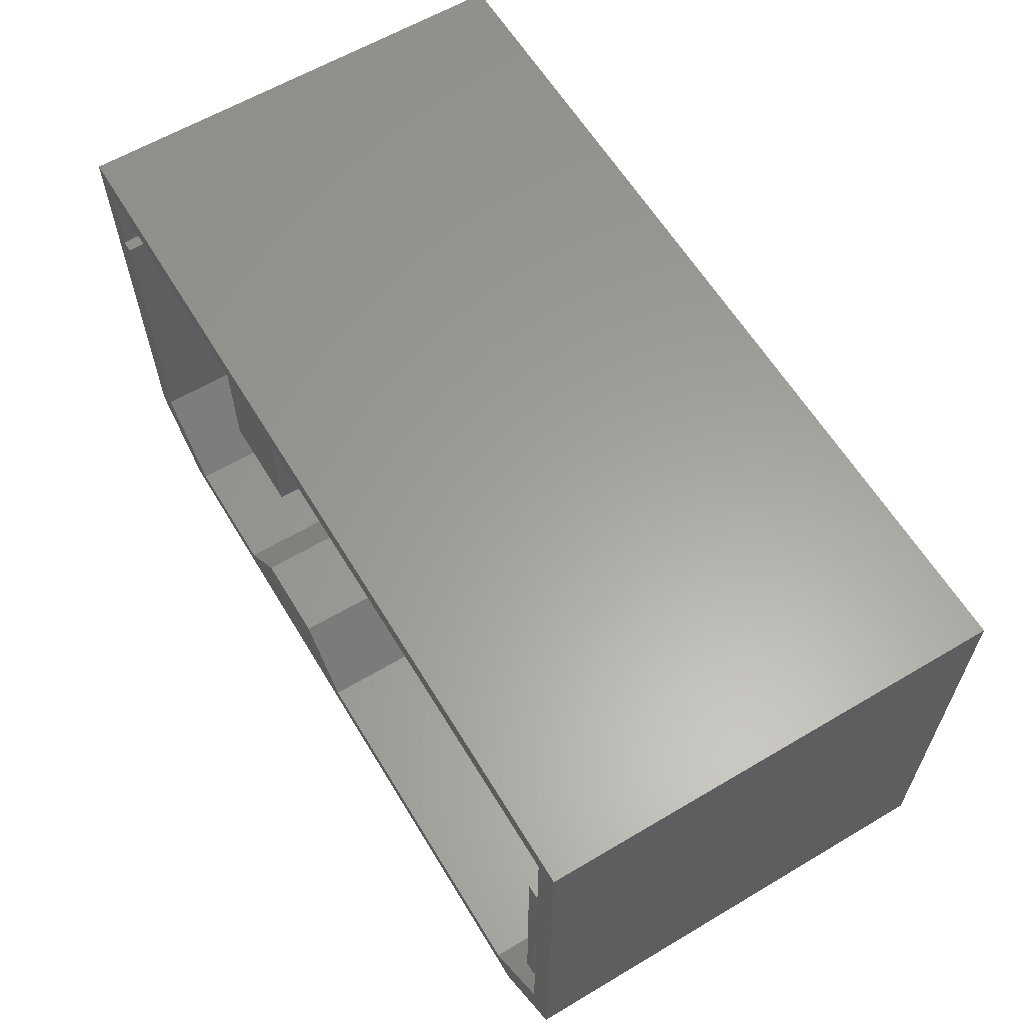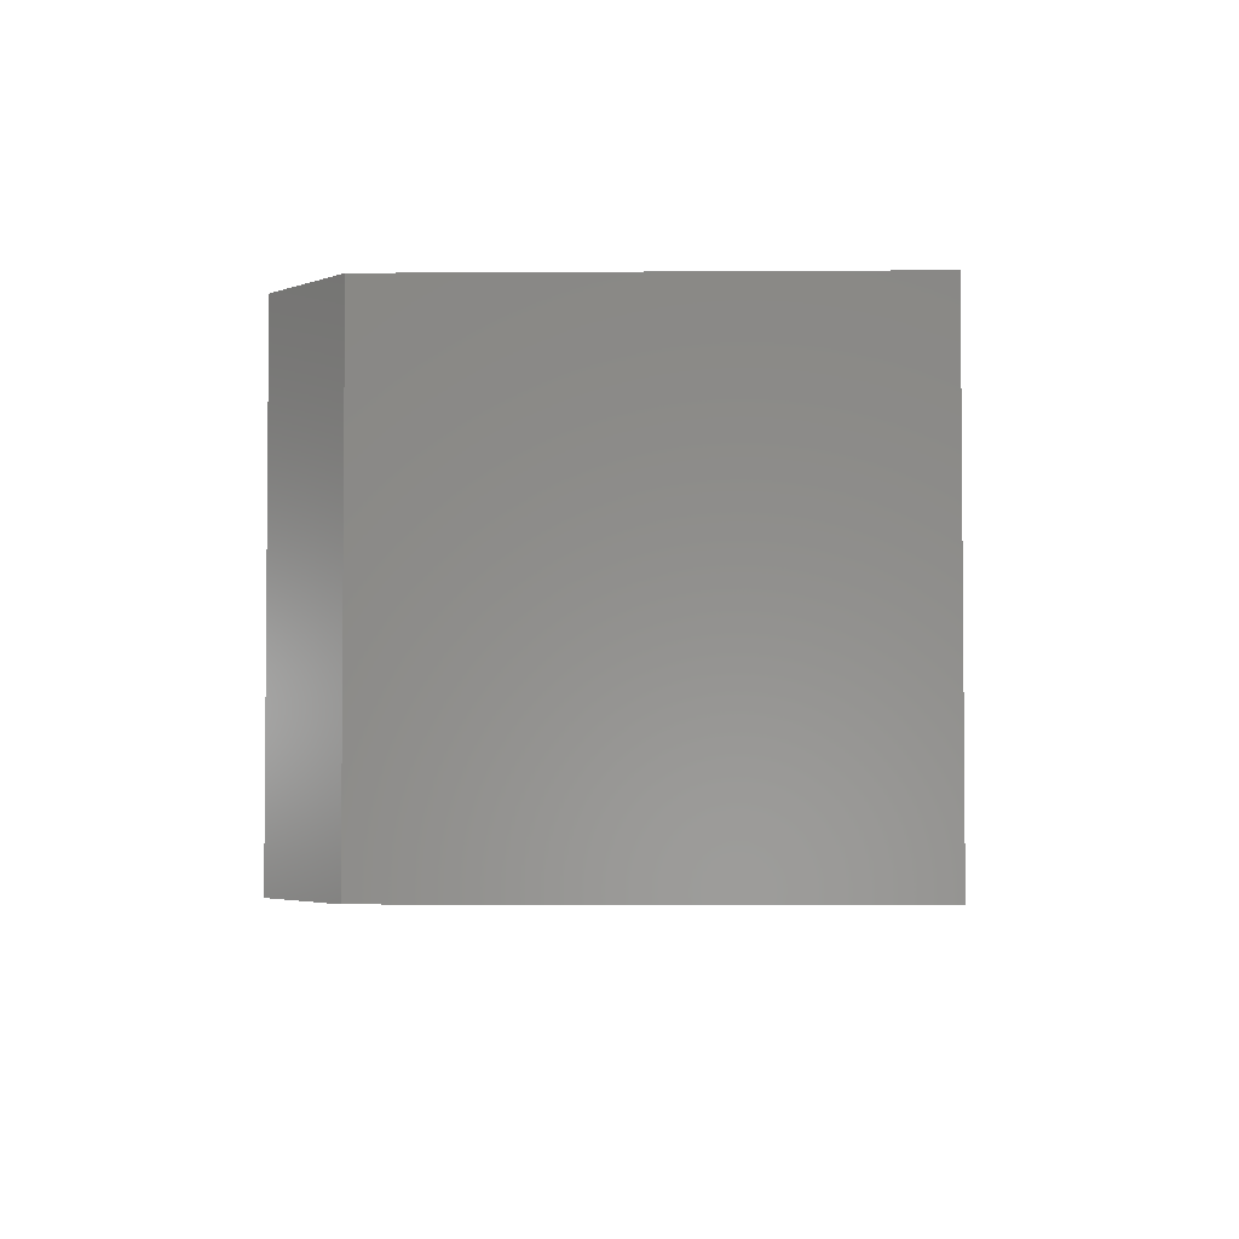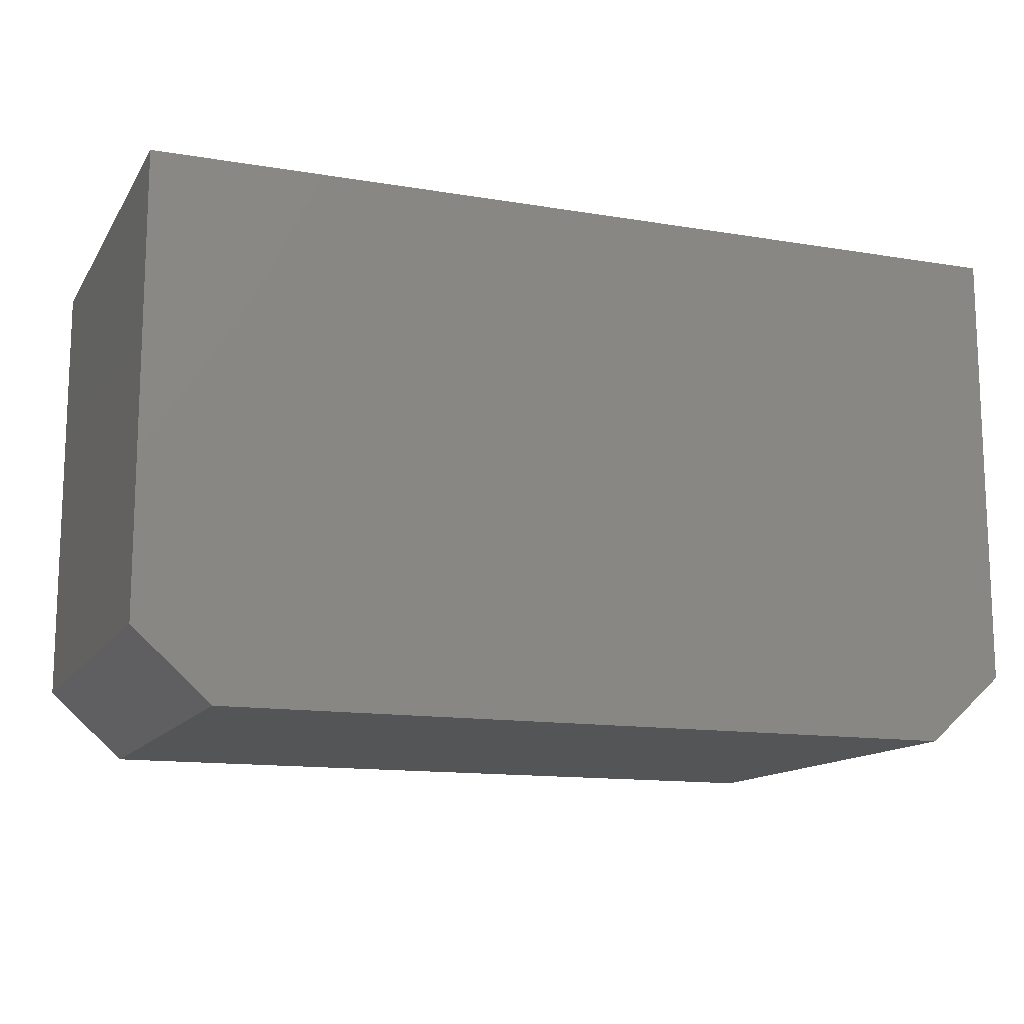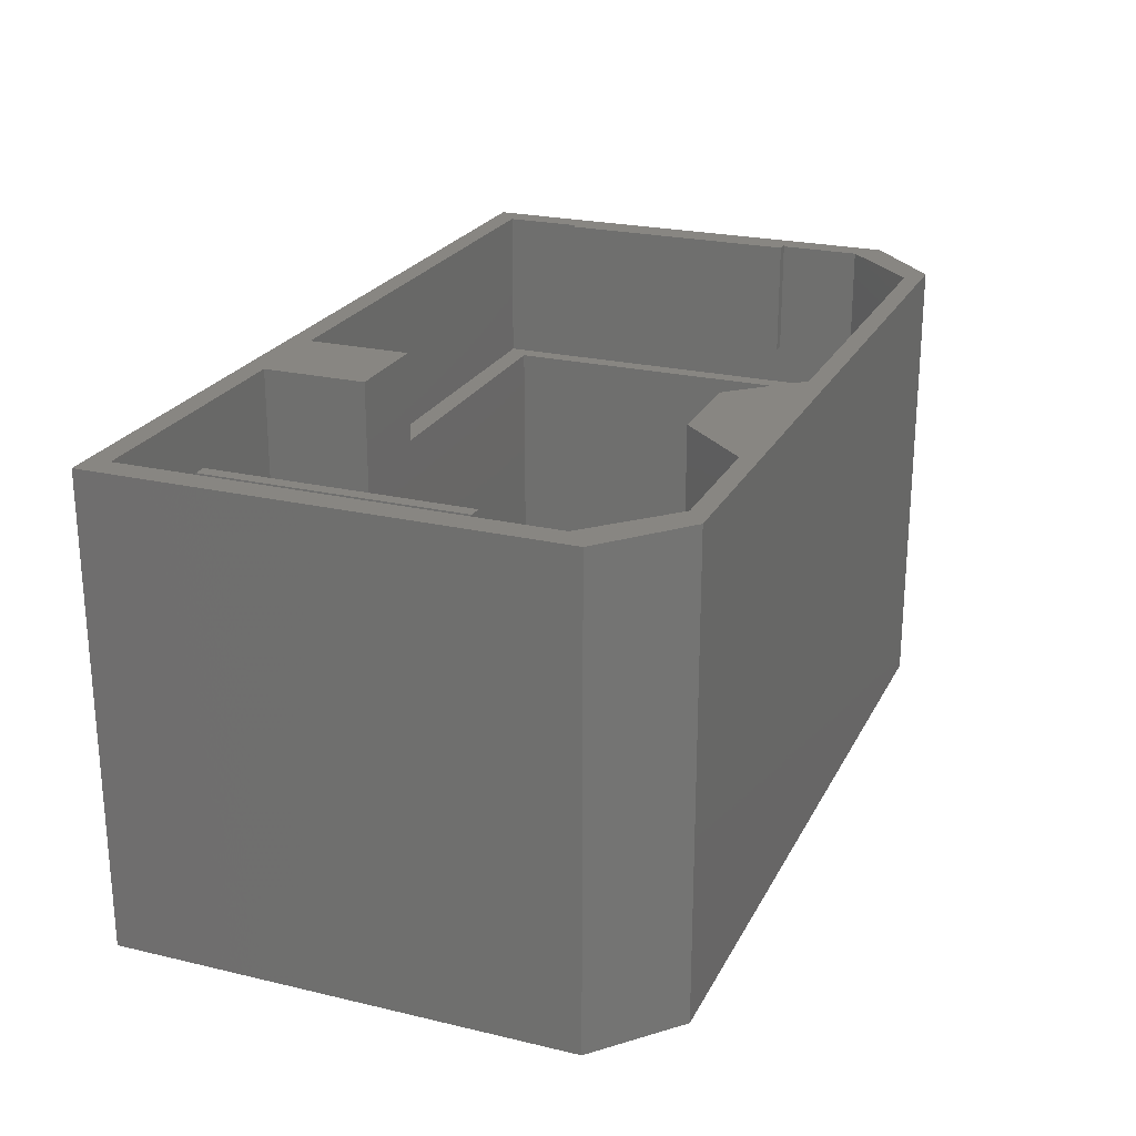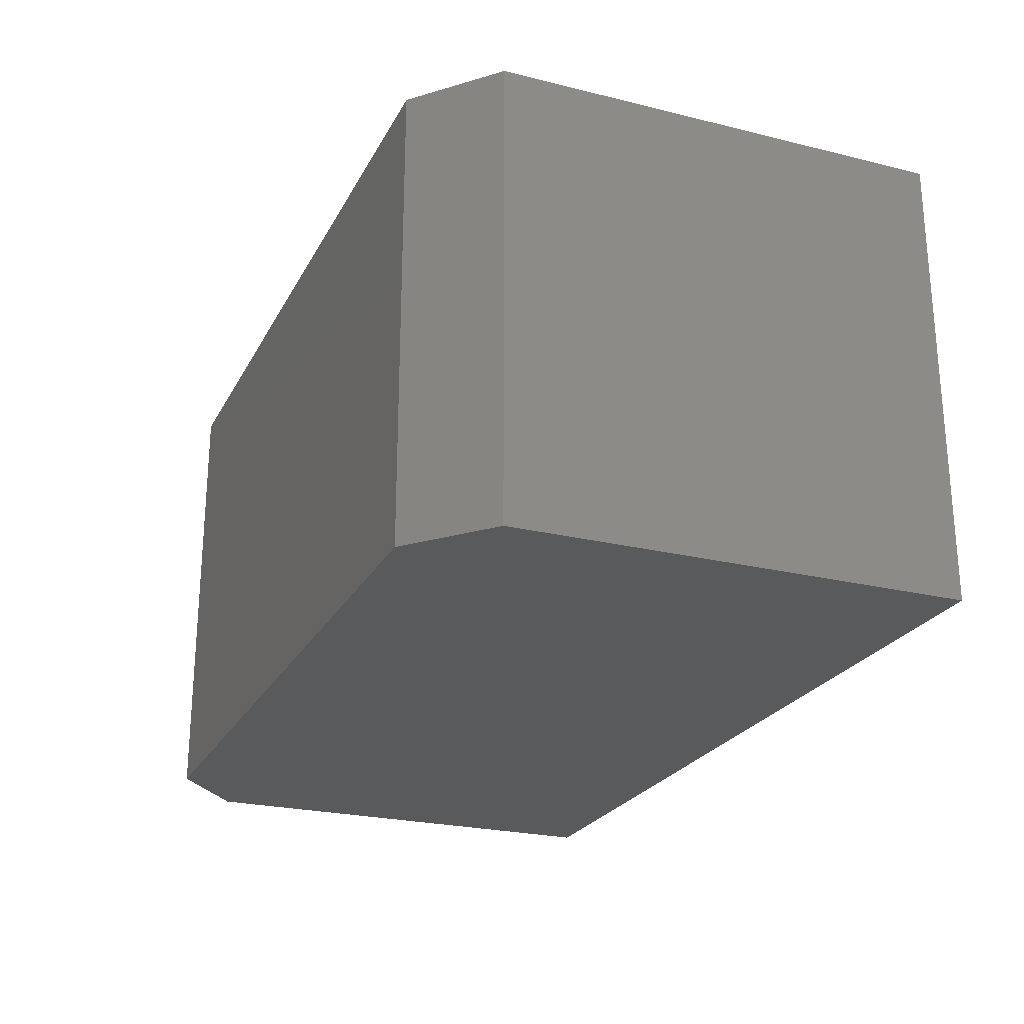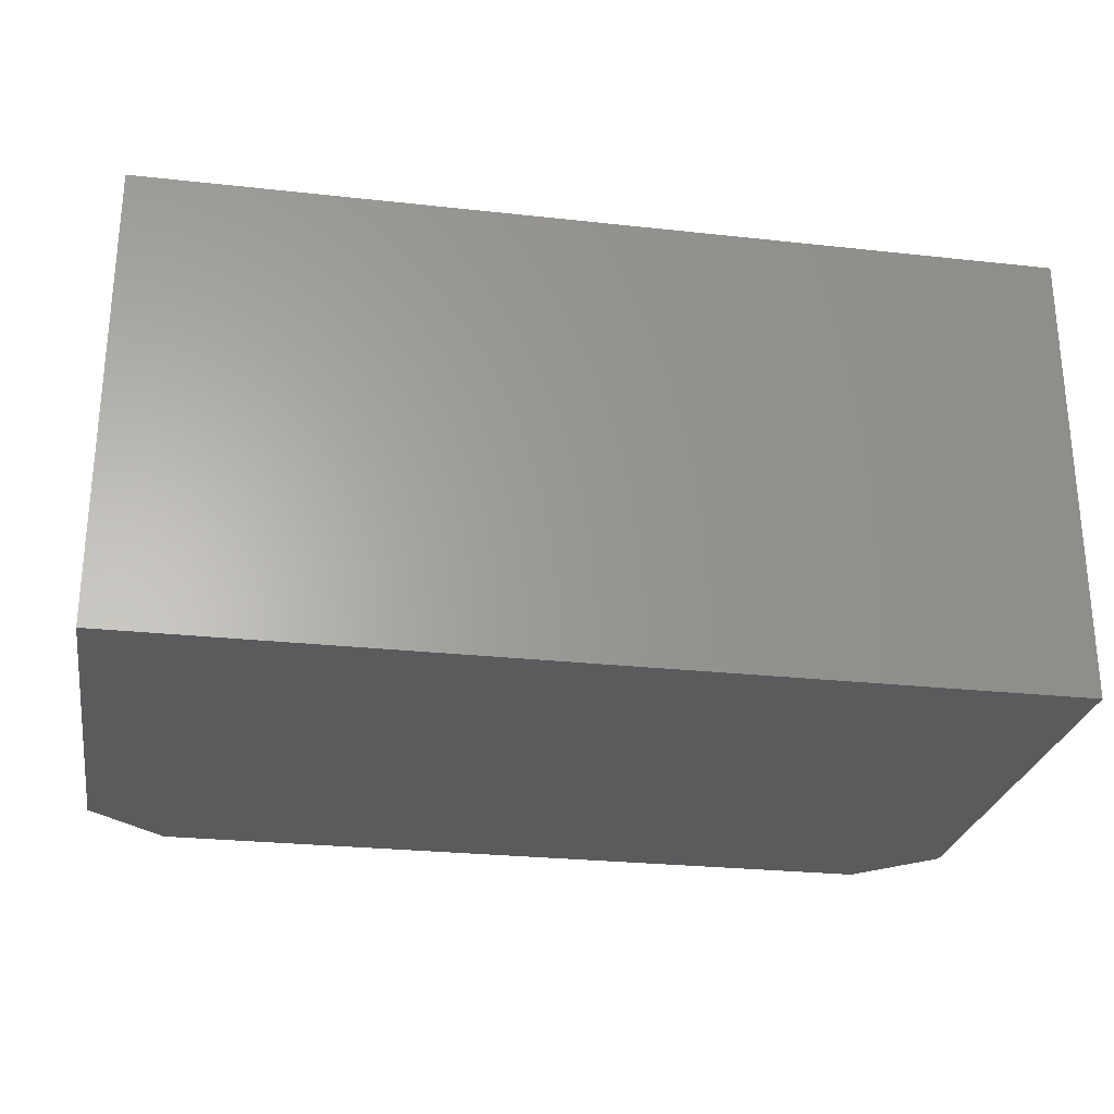
<metadata>
{"format":"stl","ext":"stl","renderer":"f3d","projection":"perspective","resolution":1024,"background":"white","views":[{"elev":61.2,"azim":58.9,"up":"+Y"},{"elev":-3.2,"azim":91.4,"up":"+Z"},{"elev":-13.3,"azim":159.2,"up":"+Y"},{"elev":23.5,"azim":-68.4,"up":"+Z"},{"elev":-24.1,"azim":67.9,"up":"+Z"},{"elev":-26.5,"azim":170.2,"up":"+Z"}]}
</metadata>
<code>
# stl→obj: 76 verts, 140 faces
v -14.65 7.325 -7.5
v 14.65 7.325 -7.5
v -14.65 -7.325 -7.5
v 14.65 -7.325 -7.5
v 12.15 -9.575 -7.5
v -12.15 -9.575 -7.5
v -14.65 7.325 7.5
v 14.65 7.325 7.5
v -14.65 -7.325 7.5
v -12.15 -9.575 7.5
v 12.15 -9.575 7.5
v 14.65 -7.325 7.5
v -13.85 -6.625 7.5
v -5.35 -6.85 7.5
v -7.293 -8.988 7.5
v -2.35 -6.85 7.5
v -2.35 3.25 7.5
v -2.35 6.625 7.5
v -5.35 3.25 7.5
v -13.85 6.625 7.5
v -5.35 6.625 7.5
v 13.85 -6.625 7.5
v 11.45 -8.988 7.5
v -0.4068 -8.988 7.5
v -11.45 -8.988 7.5
v 13.85 6.625 7.5
v -13.85 -6.625 2.4
v -13.85 6.625 2.4
v -11.45 -8.988 2.4
v -7.293 -8.988 2.4
v -6.657 -8.287 2.4
v -5.35 -6.85 -6.8
v -6.657 -8.287 -6.8
v -2.35 -6.85 -6.8
v -1.043 -8.287 -6.8
v -1.043 -8.287 2.4
v -0.4068 -8.988 2.4
v 11.45 -8.988 2.4
v 13.85 -6.625 2.4
v 13.85 6.625 2.4
v -2.35 6.625 2.4
v -2.35 3.25 -6.8
v -2.35 5.925 -6.8
v -2.35 5.925 2.4
v -5.35 3.25 -6.8
v -5.35 5.925 -6.8
v -5.35 5.925 2.4
v -5.35 6.625 2.4
v -10.75 -8.287 2.4
v -13.25 -5.925 2.4
v -13.25 5.925 2.4
v -10.75 -8.287 -6.8
v -13.25 -5.925 -6.8
v 13.25 -5.925 -6.8
v 10.75 -8.287 -6.8
v 13.25 5.925 -6.8
v -13.25 5.925 -6.8
v 10.75 -8.287 2.4
v 13.25 5.925 2.4
v 13.25 -5.925 2.4
v -13.85 4 3.75
v -13.85 -4 3.75
v -13.85 4 7.55
v -13.85 -4 7.55
v -13.45 4 3.75
v -13.45 -4 3.75
v -13.45 4 7.55
v -13.45 -4 7.55
v 13.45 4 3.75
v 13.45 -4 3.75
v 13.45 4 7.55
v 13.45 -4 7.55
v 13.85 4 3.75
v 13.85 -4 3.75
v 13.85 4 7.55
v 13.85 -4 7.55
f 1 2 3
f 3 2 4
f 3 4 5
f 3 5 6
f 1 7 2
f 2 7 8
f 1 3 7
f 7 3 9
f 9 3 6
f 10 9 6
f 10 6 5
f 11 10 5
f 11 5 4
f 12 11 4
f 4 2 8
f 12 4 8
f 13 7 9
f 14 15 16
f 17 18 19
f 20 7 13
f 8 7 20
f 8 20 21
f 18 21 19
f 8 21 18
f 22 23 11
f 12 22 11
f 12 8 22
f 11 23 10
f 23 24 10
f 24 15 10
f 24 16 15
f 10 25 9
f 26 22 8
f 15 25 10
f 25 13 9
f 18 26 8
f 20 13 27
f 28 20 27
f 25 29 13
f 13 29 27
f 15 30 25
f 25 30 29
f 30 15 31
f 31 15 14
f 31 14 32
f 31 32 33
f 32 14 34
f 34 14 16
f 35 34 16
f 36 35 16
f 24 36 16
f 37 36 24
f 23 38 24
f 24 38 37
f 22 39 23
f 23 39 38
f 22 26 39
f 39 26 40
f 40 26 18
f 41 40 18
f 42 43 44
f 18 42 44
f 41 18 44
f 18 17 42
f 19 45 42
f 17 19 42
f 46 45 47
f 47 45 19
f 47 19 21
f 47 21 48
f 48 21 20
f 28 48 20
f 49 29 30
f 49 50 27
f 27 29 49
f 51 27 50
f 28 27 51
f 48 51 47
f 28 51 48
f 31 49 30
f 31 33 49
f 49 33 52
f 53 52 33
f 34 53 32
f 32 53 33
f 54 53 34
f 55 34 35
f 54 34 55
f 56 53 54
f 42 53 56
f 43 42 56
f 46 53 45
f 57 53 46
f 42 45 53
f 58 55 36
f 36 55 35
f 39 59 60
f 58 38 60
f 44 59 40
f 36 37 58
f 37 38 58
f 38 39 60
f 39 40 59
f 40 41 44
f 56 59 44
f 43 56 44
f 46 47 51
f 57 46 51
f 51 50 53
f 57 51 53
f 49 52 50
f 50 52 53
f 60 59 54
f 54 59 56
f 60 54 58
f 58 54 55
f 61 62 63
f 63 62 64
f 61 65 62
f 62 65 66
f 61 63 65
f 65 63 67
f 67 63 64
f 68 67 64
f 64 62 66
f 68 64 66
f 66 65 67
f 68 66 67
f 69 70 71
f 71 70 72
f 69 73 70
f 70 73 74
f 69 71 73
f 73 71 75
f 75 71 72
f 76 75 72
f 72 70 74
f 76 72 74
f 74 73 75
f 76 74 75

</code>
